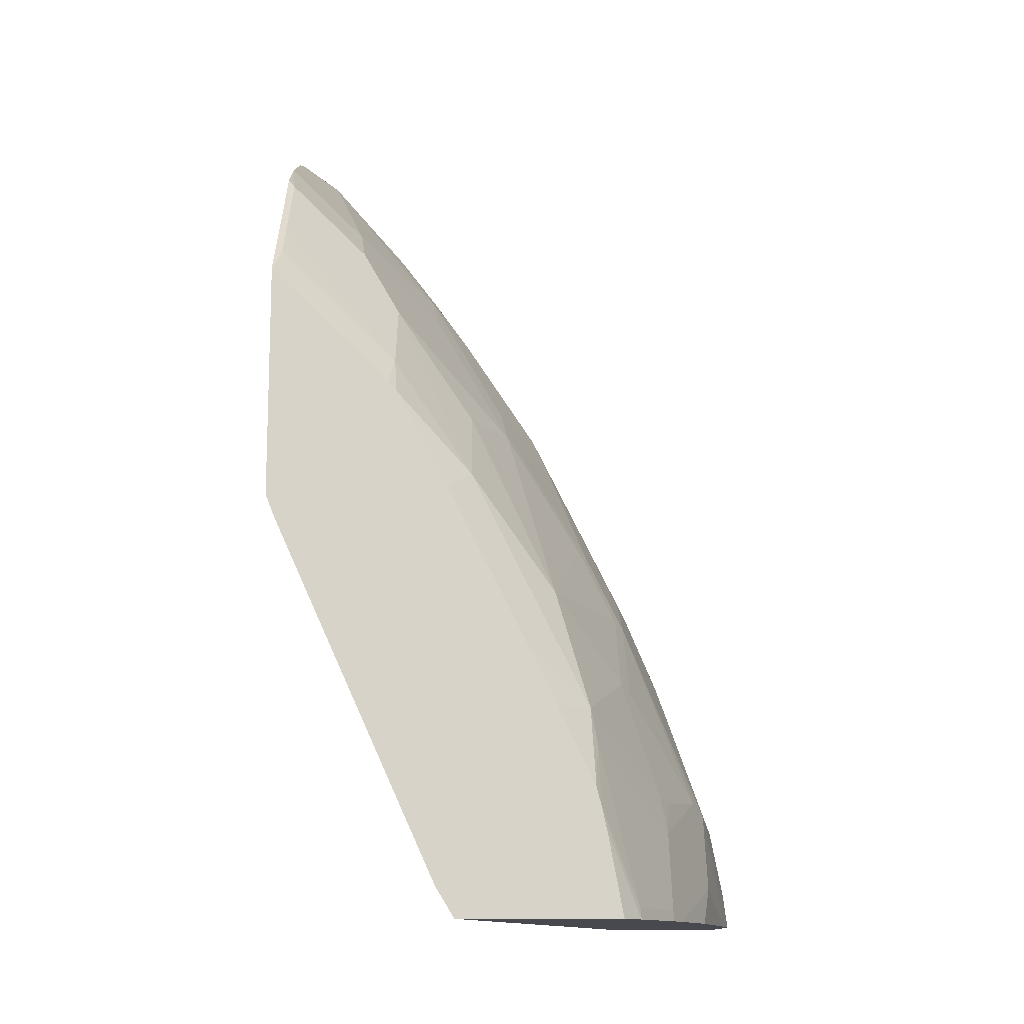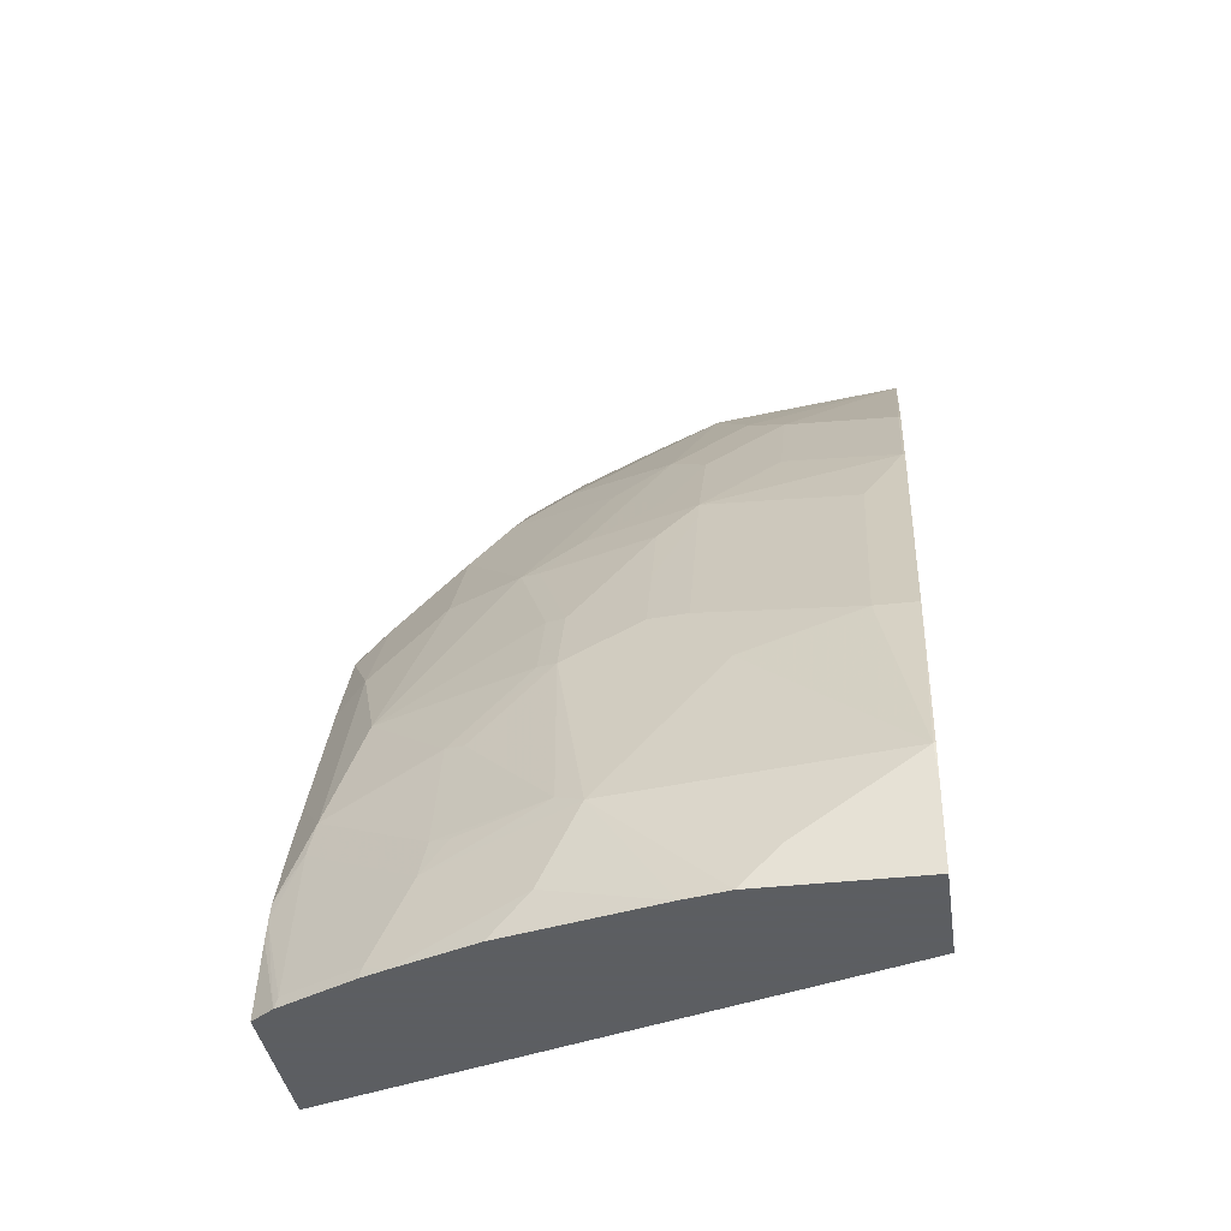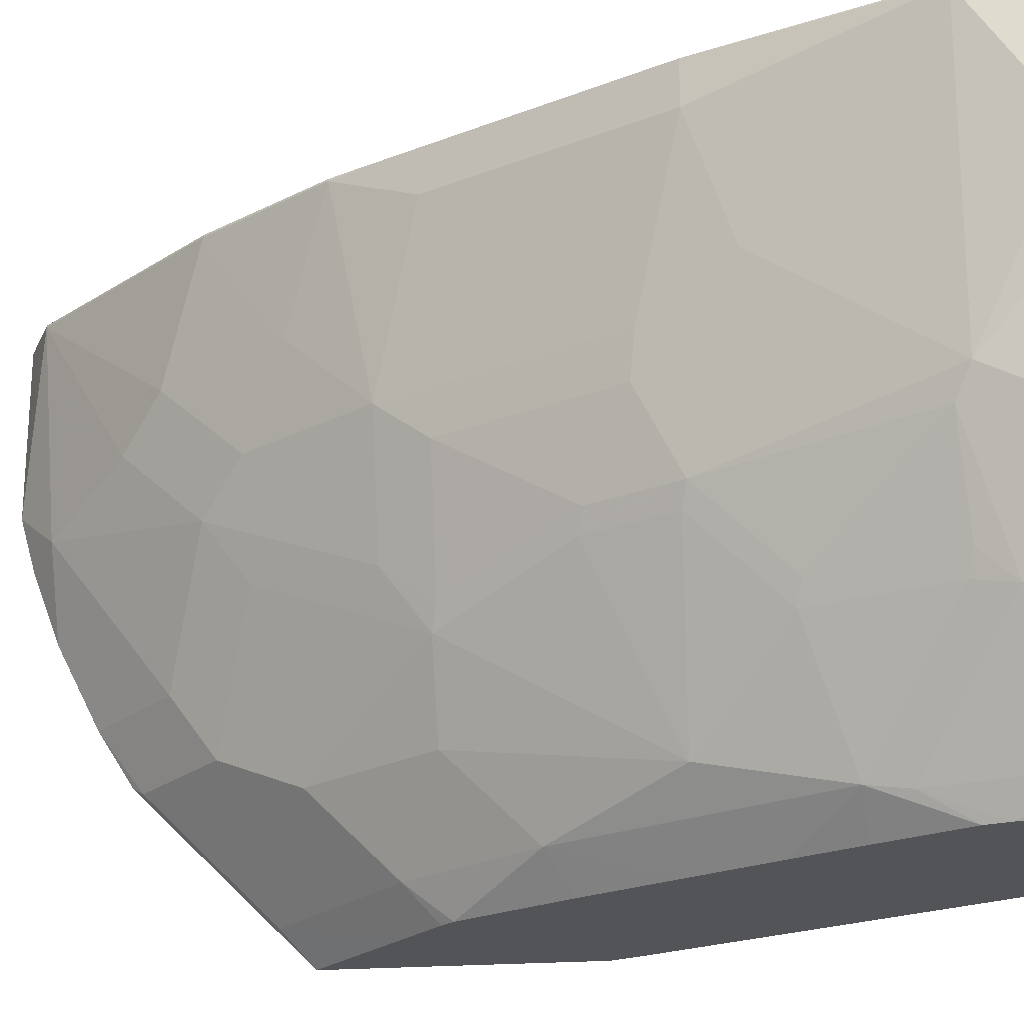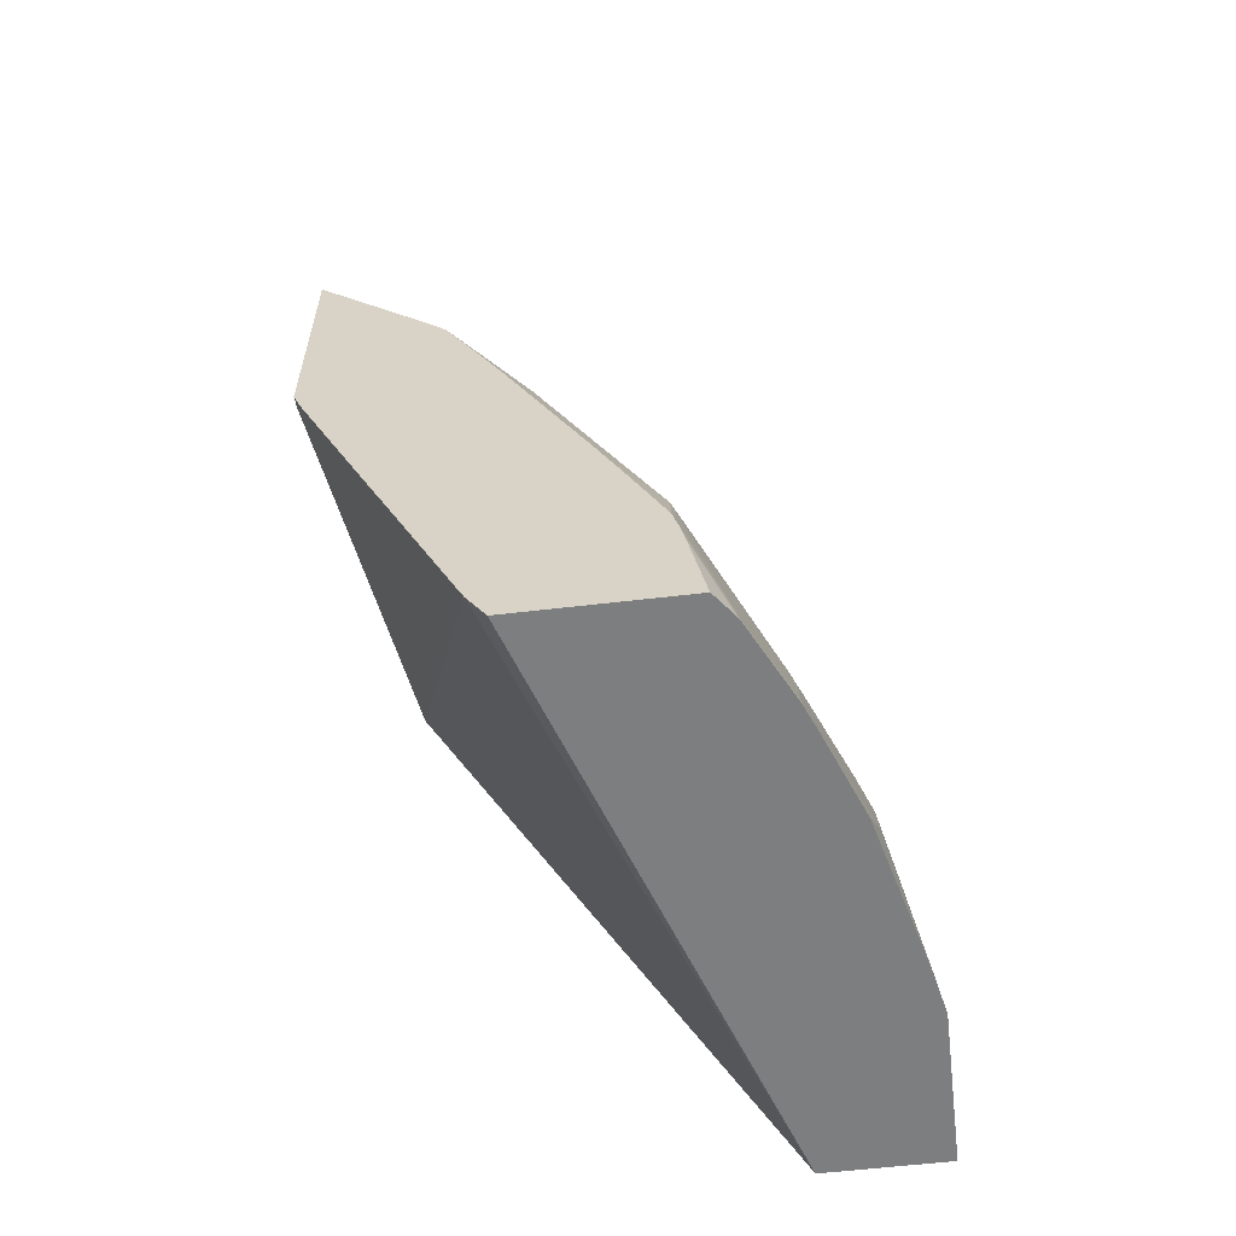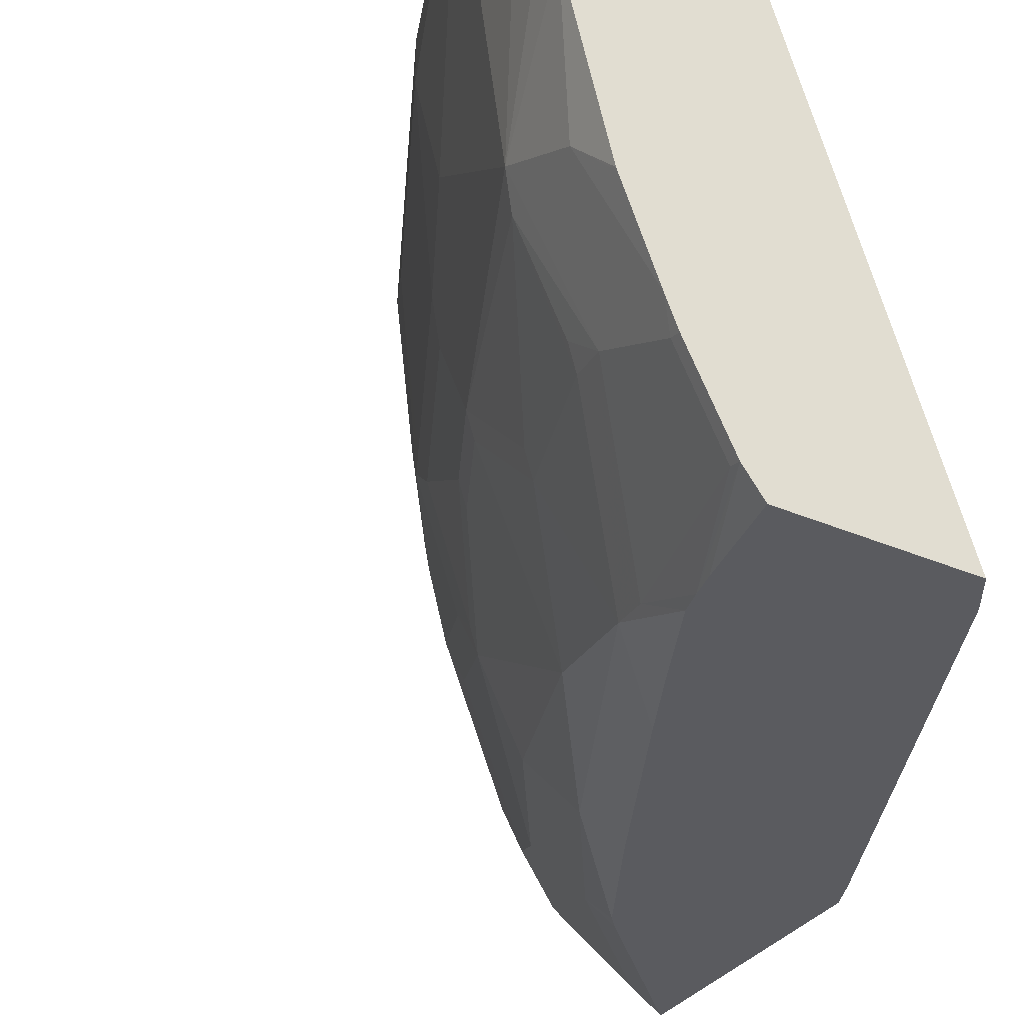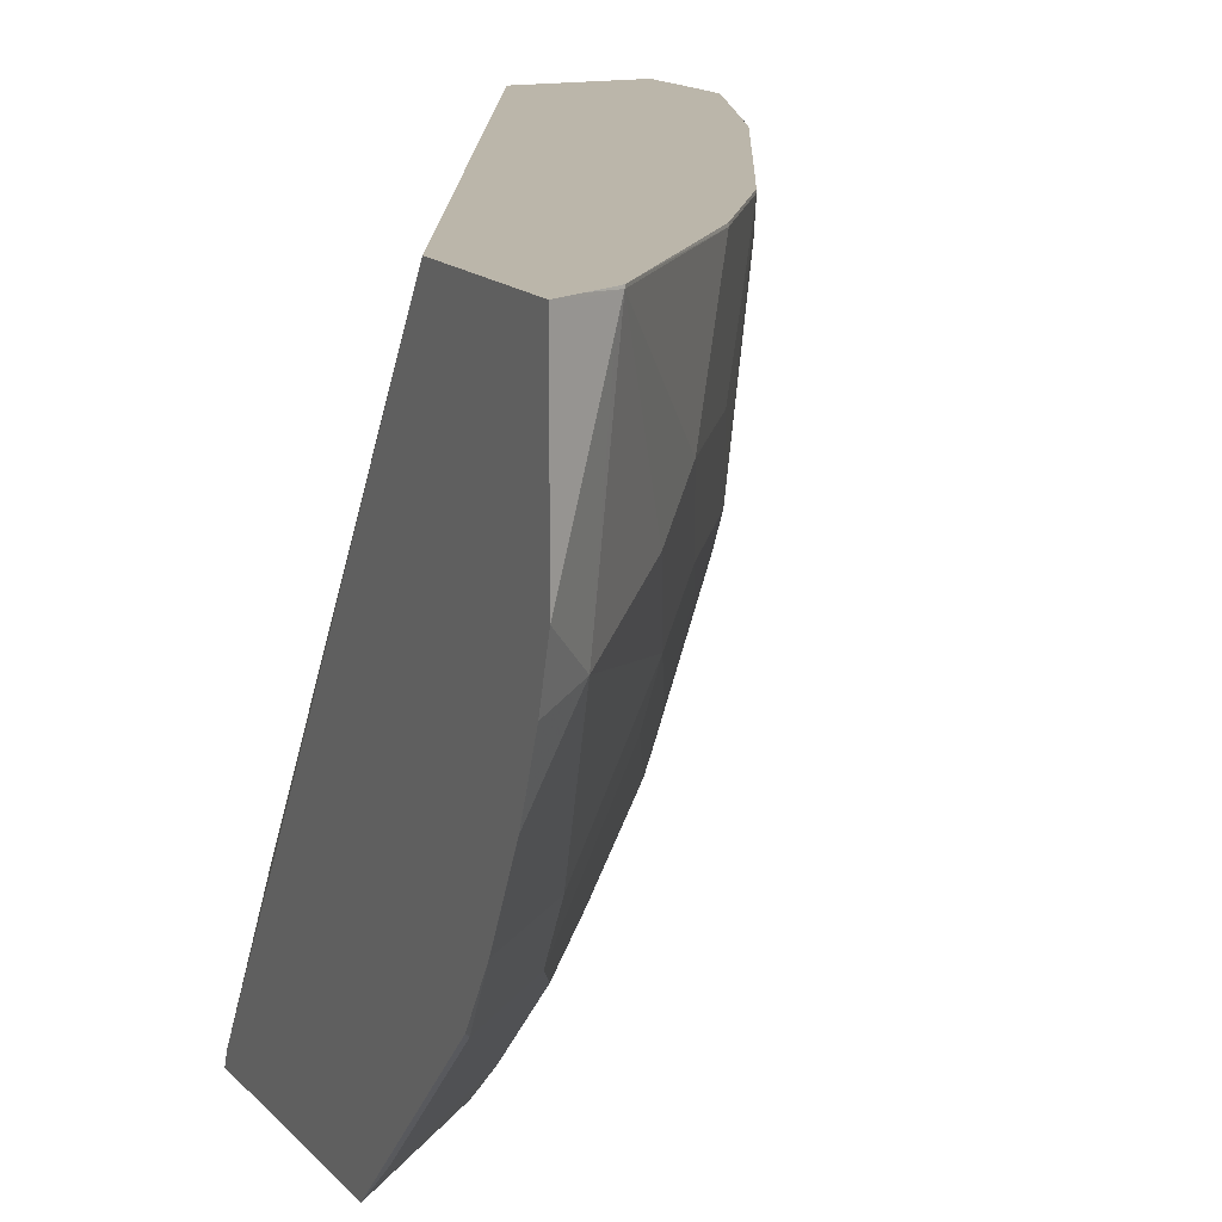
<metadata>
{"format":"obj","ext":"obj","renderer":"f3d","projection":"perspective","resolution":1024,"background":"white","views":[{"elev":-12.7,"azim":178.8,"up":"+Y"},{"elev":-37.4,"azim":-81.7,"up":"+Y"},{"elev":-23.3,"azim":-82.9,"up":"+Z"},{"elev":-59.3,"azim":-173.1,"up":"+Y"},{"elev":-33.0,"azim":-30.9,"up":"+Z"},{"elev":14.1,"azim":154.7,"up":"+Z"}]}
</metadata>
<code>
v -0.2909 0.3925 0.001106
v -0.2909 0.3925 -0.0812
v -0.3045 0.3857 -9.56e-06
v -0.3037 0.386 0.001106
v -0.2909 0.3113 0.001106
v -0.2909 0.3924 -0.08141
v -0.2909 0.3924 -0.0812
v -0.3146 0.3806 -0.01017
v -0.318 0.3789 -9.56e-06
v -0.3174 0.379 0.001106
v -0.2909 0.1343 -0.2842
v -0.4872 -0.0802 0.001106
v -0.3787 -0.06437 -0.2912
v -0.2909 0.3849 -0.1082
v -0.3112 0.3721 -0.1015
v -0.3182 0.3785 0.001106
v -0.3518 0.3315 -0.0812
v -0.3721 0.3112 -0.06092
v -0.3924 0.2909 -9.56e-06
v -0.2909 0.1317 -0.2912
v -0.2959 0.1191 -0.2912
v -0.548 -0.0802 0.001106
v -0.3883 -0.0802 -0.2912
v -0.2909 0.3722 -0.1421
v -0.2909 0.3721 -0.1421
v -0.3316 0.3112 -0.1827
v -0.3721 0.2909 -0.1218
v -0.3925 0.2905 0.001106
v -0.3924 0.2706 -0.1015
v -0.4127 0.2503 -0.06092
v -0.433 0.23 -9.56e-06
v -0.2909 0.2535 -0.2912
v -0.548 -0.0802 -0.0802
v -0.548 -0.04059 0.001106
v -0.4714 -0.0802 -0.2912
v -0.2909 0.3721 -0.1423
v -0.2909 0.3518 -0.1827
v -0.3112 0.3315 -0.1827
v -0.2943 0.3298 -0.2131
v -0.3349 0.2892 -0.2131
v -0.3755 0.2689 -0.1522
v -0.3924 0.2503 -0.1421
v -0.4331 0.2296 0.001106
v -0.4127 0.23 -0.1218
v -0.433 0.2097 -0.1015
v -0.4533 0.1894 -0.02032
v -0.4398 0.2165 -9.56e-06
v -0.44 0.2161 0.001106
v -0.2912 0.2533 -0.2912
v -0.2909 0.2538 -0.2909
v -0.5433 -0.0802 -0.1029
v -0.548 -0.06086 -0.06092
v -0.5277 -0.02028 -0.1421
v -0.5476 -0.02028 0.001106
v -0.548 -0.02028 -9.56e-06
v -0.4808 -0.0802 -0.279
v -0.4714 -0.07992 -0.2912
v -0.2909 0.3517 -0.1829
v -0.2909 0.335 -0.2097
v -0.2943 0.2892 -0.2537
v -0.3552 0.2486 -0.2334
v -0.4161 0.1877 -0.1928
v -0.3552 0.208 -0.274
v -0.4127 0.2097 -0.1624
v -0.4415 0.1852 -0.1218
v -0.4398 0.1962 -0.1015
v -0.4533 0.1894 0.001106
v -0.4533 0.1691 -0.1015
v -0.4804 0.1354 -0.02032
v -0.2975 0.247 -0.2912
v -0.2943 0.2689 -0.274
v -0.2909 0.2672 -0.2775
v -0.5277 -0.06086 -0.1624
v -0.523 -0.0802 -0.1827
v -0.521 -0.01353 -0.1556
v -0.5007 -0.03379 -0.2165
v -0.5074 0.06092 -0.0812
v -0.4872 0.08123 -0.1421
v -0.4821 0.08377 -0.1624
v -0.5475 -0.01917 0.001106
v -0.5074 0.08123 0.001106
v -0.5074 0.08123 -0.02032
v -0.5011 -0.0802 -0.2384
v -0.4804 -0.07441 -0.2774
v -0.4609 -0.02607 -0.2912
v -0.4633 -0.03708 -0.2912
v -0.3958 0.1472 -0.274
v -0.3958 0.1877 -0.2334
v -0.4212 0.1852 -0.1827
v -0.4398 0.08798 -0.2571
v -0.4567 0.1269 -0.1725
v -0.4618 0.1243 -0.1624
v -0.3381 0.2065 -0.2912
v -0.3521 0.1925 -0.2912
v -0.3568 0.1869 -0.2912
v -0.4618 0.1447 -0.1218
v -0.4804 0.1354 0.001106
v -0.4804 0.115 -0.1015
v -0.4935 0.109 0.001106
v -0.5007 -0.07441 -0.2368
v -0.5064 -0.0802 -0.2253
v -0.5072 -0.0802 -0.2233
v -0.5225 -0.0802 -0.184
v -0.4973 -0.01519 -0.2131
v -0.5024 -0.01774 -0.203
v -0.4821 0.04315 -0.203
v -0.477 0.04569 -0.2131
v -0.4601 0.006784 -0.2774
v -0.4804 -0.03379 -0.2571
v -0.4872 0.1015 -0.1015
v -0.4821 0.104 -0.1218
v -0.477 0.08627 -0.1725
v -0.477 0.06601 -0.1928
v -0.4583 -0.01598 -0.2912
v -0.3839 0.136 -0.2912
v -0.4042 0.09538 -0.2912
v -0.4364 0.06601 -0.274
v -0.4567 0.02538 -0.274
v -0.4395 0.02381 -0.2912
v -0.4245 0.05481 -0.2912
f 53 79 75
f 56 86 57
f 56 85 86
f 56 84 85
f 56 100 84
f 55 81 82
f 55 82 77
f 55 80 81
f 59 72 60
f 54 80 55
f 56 83 100
f 60 72 71
f 62 91 92
f 61 63 87
f 61 87 88
f 61 88 62
f 62 89 64
f 62 88 90
f 62 90 91
f 62 92 89
f 63 93 94
f 63 94 95
f 63 95 87
f 53 78 79
f 63 71 93
f 60 71 63
f 53 77 78
f 45 64 65
f 53 76 73
f 64 89 65
f 39 60 40
f 40 61 62
f 40 62 41
f 40 60 63
f 40 63 61
f 41 62 42
f 42 62 64
f 42 64 44
f 44 64 45
f 45 65 96
f 45 96 66
f 53 55 77
f 45 66 46
f 46 66 68
f 46 68 98
f 46 69 97
f 46 97 67
f 47 67 48
f 49 70 71
f 49 71 72
f 49 72 50
f 51 53 73
f 51 73 74
f 52 55 53
f 53 75 76
f 46 67 47
f 65 89 92
f 84 109 108
f 66 96 68
f 79 113 107
f 79 107 106
f 81 99 82
f 82 98 110
f 83 101 100
f 39 59 60
f 84 108 85
f 85 108 114
f 87 95 115
f 87 115 116
f 87 116 117
f 87 117 90
f 79 112 113
f 87 90 88
f 90 118 107
f 90 107 113
f 90 113 112
f 90 112 91
f 96 111 110
f 96 110 98
f 104 107 118
f 108 118 114
f 114 118 119
f 116 120 118
f 116 118 117
f 118 120 119
f 90 117 118
f 65 92 96
f 79 91 112
f 79 96 92
f 68 96 98
f 69 98 82
f 69 82 99
f 69 99 97
f 70 93 71
f 73 100 101
f 73 101 102
f 73 102 103
f 73 103 74
f 73 76 100
f 75 104 105
f 75 105 76
f 79 92 91
f 75 79 106
f 75 107 104
f 76 105 104
f 76 104 118
f 76 118 108
f 76 108 109
f 76 109 84
f 76 84 100
f 77 82 110
f 77 110 78
f 78 110 111
f 78 111 79
f 79 111 96
f 75 106 107
f 39 58 59
f 46 98 69
f 37 58 38
f 2 7 8
f 2 8 3
f 3 8 9
f 3 9 4
f 4 9 10
f 5 12 13
f 5 13 11
f 6 14 15
f 6 15 7
f 7 15 8
f 8 15 9
f 9 16 10
f 2 6 7
f 9 15 17
f 9 18 19
f 9 19 16
f 11 13 21
f 11 21 20
f 12 22 33
f 12 33 51
f 12 51 74
f 12 74 103
f 12 103 102
f 12 102 101
f 12 101 83
f 12 83 56
f 9 17 18
f 12 56 35
f 1 6 2
f 1 24 14
f 1 2 3
f 1 3 4
f 38 58 39
f 1 10 16
f 1 16 28
f 1 28 43
f 1 43 48
f 1 48 67
f 1 67 97
f 1 97 99
f 1 99 81
f 1 81 80
f 1 14 6
f 1 80 54
f 1 34 22
f 1 22 12
f 1 12 5
f 1 5 11
f 1 11 20
f 1 20 32
f 1 32 50
f 1 50 72
f 1 72 59
f 1 59 58
f 1 58 36
f 1 36 24
f 1 54 34
f 12 35 23
f 1 4 10
f 13 23 35
f 22 55 52
f 22 52 33
f 24 36 25
f 25 36 58
f 25 58 37
f 25 37 38
f 25 38 26
f 26 38 39
f 26 39 40
f 26 40 41
f 26 41 27
f 27 41 42
f 22 34 55
f 27 42 29
f 29 44 45
f 29 45 30
f 30 45 31
f 31 45 46
f 31 46 47
f 31 47 48
f 31 48 43
f 32 49 50
f 33 52 53
f 33 53 51
f 35 56 57
f 12 23 13
f 29 42 44
f 19 43 28
f 34 54 55
f 19 30 31
f 13 57 86
f 13 35 57
f 13 86 85
f 13 85 114
f 13 114 119
f 13 119 120
f 13 120 116
f 13 116 115
f 19 31 43
f 13 95 94
f 13 94 93
f 13 93 70
f 13 70 49
f 13 115 95
f 13 32 20
f 18 30 19
f 13 49 32
f 17 29 18
f 17 27 29
f 16 19 28
f 15 27 17
f 18 29 30
f 15 25 26
f 14 25 15
f 14 24 25
f 13 20 21
f 15 26 27

</code>
